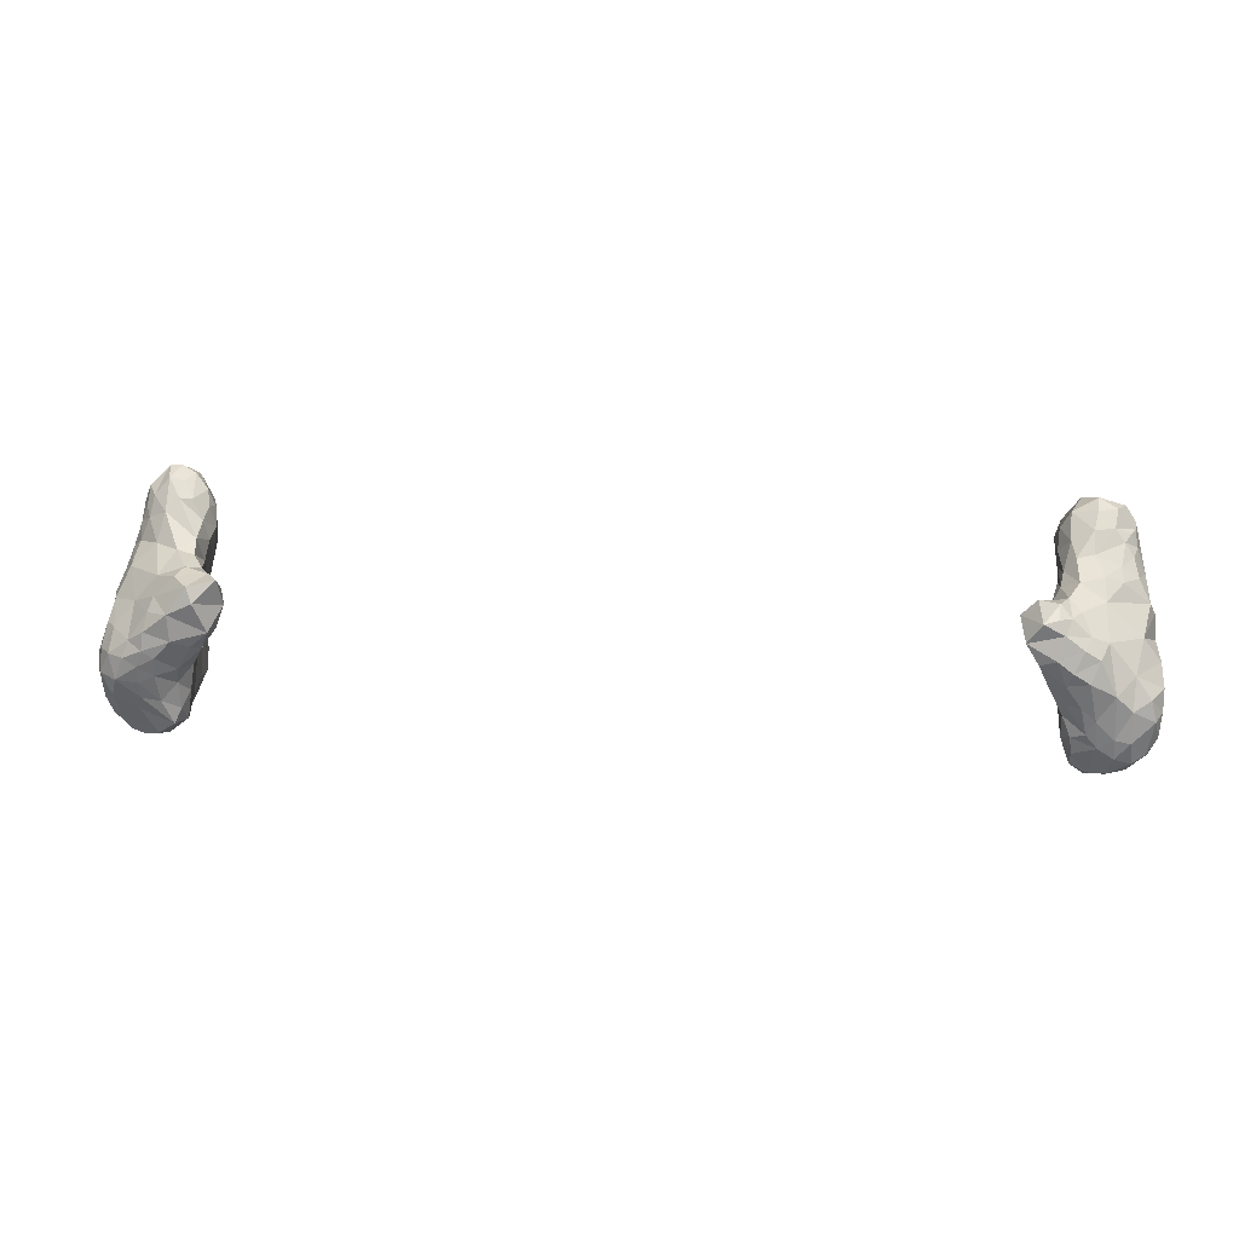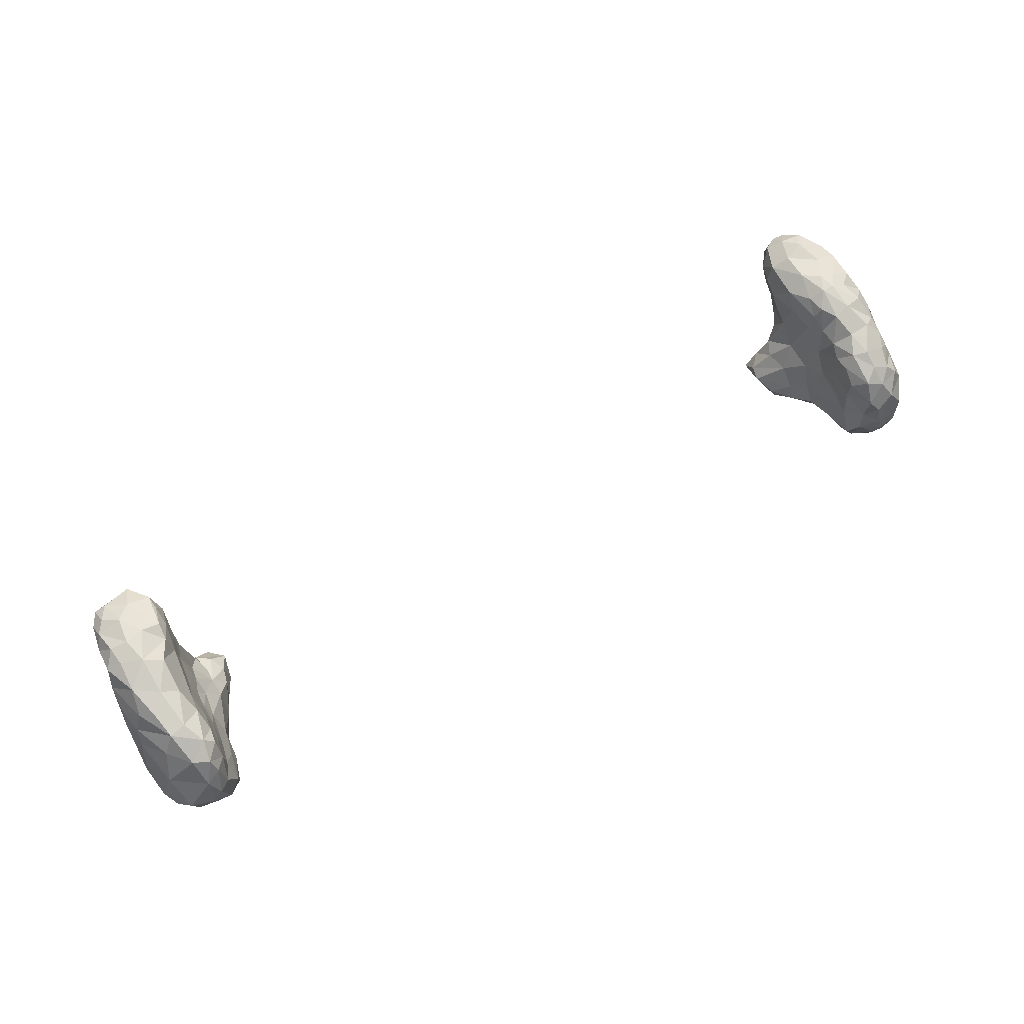
<metadata>
{"format":"obj","ext":"obj","renderer":"f3d","projection":"perspective","resolution":1024,"background":"white","views":[{"elev":17.0,"azim":-172.7,"up":"+Y"},{"elev":68.2,"azim":-30.7,"up":"+Z"}]}
</metadata>
<code>
g
v -85.37 -83.78 31.6
v -84.93 -88.14 31.66
v -84.87 -88.65 35.32
v -84.09 -84.53 28.53
v -85.55 -82.8 35.07
v -85.48 -80.29 32.61
v -85.04 -76.86 35.07
v -82.01 -72.85 34.28
v -84.84 -82.41 38.65
v -85.16 -78.9 37.63
v -83.89 -80.44 42.02
v -83.99 -73.98 45.32
v -84.7 -75.32 41.51
v -84.28 -70.93 41.17
v -83.31 -68.85 39.63
v -83.05 -90.34 29.9
v -83.57 -91.16 32.39
v -81.39 -93.89 36.2
v -80.29 -93.67 31.83
v -80.77 -91.55 28.85
v -77.98 -90.6 27.85
v -80.38 -87.79 27.32
v -77.22 -93.77 29.93
v -77.86 -87.24 27.04
v -75.37 -88.88 27.55
v -74.23 -93.75 30.1
v -74.02 -94.72 32.15
v -73.42 -86.54 27.17
v -82.5 -88.85 41.05
v -80.52 -85.61 46.16
v -77.02 -95.13 35.62
v -75.19 -94.9 38.28
v -76.54 -93.43 41.96
v -77.15 -89.75 46.52
v -73.14 -93.55 38.38
v -74.29 -91.09 46.22
v -73.71 -92.46 43.45
v -71.79 -90.38 37.73
v -78.18 -84.15 49.62
v -75.16 -83.62 49.75
v -73.43 -87.49 48.26
v -83.2 -80.99 28.45
v -80.34 -82.54 26.93
v -77.62 -79.82 25.92
v -80.67 -77.34 28.97
v -74.98 -74.09 25.74
v -74.79 -84.1 26.47
v -73.5 -77.62 24.75
v -72.42 -72.43 25.06
v -72.53 -82.08 26.07
v -83.18 -78.53 45.28
v -81.45 -77.62 49.06
v -78.87 -79.9 50.71
v -80.3 -73.56 51.91
v -76.01 -76.45 51.67
v -73.03 -77.21 49.43
v -73.52 -70.89 27.28
v -76.28 -72.1 28.9
v -76.06 -67.24 34.39
v -82.85 -65.56 45.14
v -78.83 -65.09 37.94
v -81.42 -65.07 40.52
v -80.64 -62.28 42.47
v -81.38 -61.39 45.66
v -78.54 -63.02 39.86
v -75.84 -64.07 37.18
v -74.27 -61.21 39.62
v -83.55 -69.72 47.55
v -82.56 -67.48 50.82
v -82.36 -62.73 49.47
v -80.25 -64.79 52.72
v -80.91 -60.67 51.68
v -79.89 -68.21 52.61
v -76.41 -60.53 52.99
v -76 -69.91 53.46
v -77.06 -65.32 53.45
v -72.75 -71.27 51.78
v -73.71 -64.61 53.32
v -80.33 -59.13 45.6
v -79.19 -60.03 43.07
v -78.11 -55.41 46.53
v -77.57 -57.9 43.64
v -74.21 -57.87 41.87
v -74.9 -55.4 44.67
v -75.07 -53.81 47.04
v -81.17 -59.01 47.76
v -81.35 -58.31 49.95
v -79.67 -55.8 50.34
v -79.28 -58.64 52.06
v -77.57 -56.12 51.58
v -73.71 -58.38 52.58
v -72.52 -54.77 50.37
v -71.44 -92.51 30.47
v -71.56 -93.01 33.6
v -71.57 -90.34 28.93
v -70.34 -88.08 34.05
v -71.21 -87.43 28.24
v -69.95 -88.3 30.88
v -71.91 -90.4 42.68
v -71.75 -88.1 46.09
v -70.82 -85.92 36.89
v -71.25 -86.75 41.27
v -71.38 -85.11 44.86
v -69.86 -78.18 25.14
v -69.81 -83.94 28.52
v -70.83 -75.91 24.28
v -68.28 -73.98 24.1
v -69.92 -81.54 26.85
v -69.32 -83.29 32.9
v -67.27 -78.6 26.38
v -69.11 -75.41 35.79
v -66.87 -72.79 32.75
v -66.79 -75.85 31.82
v -65.64 -75.01 25.03
v -64.66 -73.55 29.46
v -71.05 -82.01 43.18
v -71.88 -81.38 46.71
v -70.54 -78.74 39.05
v -70.93 -78.67 41.26
v -71.59 -78.12 45.48
v -70.44 -75.85 38.87
v -70.97 -74.61 42.48
v -70.91 -73.44 46.14
v -70.59 -82.54 38.96
v -69.89 -80.32 36.49
v -65.9 -68.19 24.1
v -70.41 -67.97 27.01
v -72.05 -67.73 30.04
v -71.91 -64.6 35.39
v -70.03 -65.99 31.48
v -68.51 -65.91 27.79
v -69.4 -70.1 24.79
v -68.32 -67.8 25.31
v -67.64 -66.07 30.1
v -66.75 -70.73 32.99
v -67.76 -67.96 35.04
v -65.2 -67.86 30.01
v -65.1 -64.89 26.21
v -63.52 -71.51 24.9
v -63.9 -70.67 29.47
v -62.51 -67.58 26.88
v -71.45 -61.74 38.94
v -69.41 -72.38 37.35
v -70.15 -69.34 43.2
v -69.07 -69.96 36.68
v -70.24 -68.83 46.97
v -69.14 -66.08 37.62
v -69.61 -64.02 39.47
v -69.06 -64.59 43.19
v -69.08 -66.6 42.45
v -69.18 -65.78 45.3
v -68.95 -62.11 44.5
v -70.7 -67.54 50.89
v -70.39 -64.66 52
v -69.52 -61.41 51.85
v -69.34 -64.69 49.73
v -68.53 -60.95 48.51
v -70.74 -59.76 42.32
v -70.85 -56.08 46.28
v -69.19 -58.92 46.74
v -69.71 -58.7 51.4
v 70.74 -89.19 29.06
v 69.56 -84.05 33.81
v 69.61 -86.7 30.83
v 72.02 -93.19 34.57
v 71.99 -91.85 28.71
v 70.52 -91.82 31.48
v 70.72 -89.05 35.51
v 70.86 -84.52 28.06
v 71.43 -87.89 45
v 71.26 -87.76 41.19
v 70.88 -84.6 37.74
v 71.73 -84.66 47.2
v 63.74 -74.8 27.58
v 64.52 -75.05 25.39
v 66.51 -77 30.45
v 66.44 -78.47 27.85
v 66.71 -73.57 33.18
v 68.55 -81.75 29.9
v 67.53 -77.56 25.62
v 68.76 -79.07 33.23
v 70.18 -81.79 26.79
v 69.57 -79.87 35.39
v 70.47 -76.52 24.41
v 71.72 -81.79 46.41
v 70.86 -80.47 38.39
v 71.26 -82.11 42.7
v 69.51 -76.48 36.43
v 71.37 -77.06 41.92
v 70.96 -72.87 46.06
v 66.31 -69.86 23.72
v 70.65 -71.9 23.99
v 62.43 -71.09 28.2
v 62.9 -68.69 28.84
v 62.88 -66.49 26.21
v 65.16 -66.41 29.52
v 66.04 -69.47 32.85
v 67.31 -67.22 24.4
v 67.43 -66.67 33.36
v 69.41 -65.15 35.84
v 70.17 -66.5 27.5
v 69.45 -65.83 30.94
v 72.32 -64.42 36.01
v 69.11 -71.44 37.5
v 69.4 -67.5 40.82
v 68.88 -63.05 46.27
v 70.01 -63.34 39.15
v 69.22 -64.58 43.41
v 70.04 -61.27 42.91
v 69.96 -68.32 47.18
v 70.14 -66.18 50.75
v 72.23 -69.86 52.07
v 69.66 -59.5 45.64
v 69.24 -60 47.83
v 70.26 -57 47.29
v 71.78 -57.76 43.58
v 70.32 -59.62 50.88
v 73.67 -87.67 27.62
v 75.17 -93.95 29.71
v 74.51 -94.97 32.82
v 75.38 -95.38 34.88
v 77.54 -89.45 28.36
v 77.64 -94.55 30.67
v 76.93 -87.14 27.41
v 79.75 -94.55 32.55
v 79.8 -93.75 30.5
v 80.75 -83.92 26.39
v 83.41 -91.33 31.94
v 81.22 -90.62 29.32
v 83.96 -87.91 29.95
v 81.82 -87.08 27.77
v 72.72 -92.33 38.23
v 73.31 -92.46 43.18
v 73.69 -89.78 47.02
v 74.79 -93.82 40.86
v 75.22 -94.86 37.28
v 78.34 -92.83 42.36
v 76.74 -90.93 45.54
v 79.35 -88.43 46.46
v 81.04 -93.45 37.66
v 81.39 -89.23 43.86
v 83.29 -89.33 39.99
v 82.76 -85.3 43.68
v 82.16 -84.01 45.91
v 76.28 -87.73 48.25
v 76.33 -84.79 49.77
v 80.24 -84.88 47.98
v 73.47 -79.57 24.95
v 73.98 -82.87 26.01
v 74.71 -72.37 26.65
v 75.51 -78.42 24.89
v 76.84 -84.31 26.4
v 76.74 -81.35 25.47
v 75.11 -75.28 25.07
v 79.12 -79.98 25.83
v 78.17 -77.12 26.42
v 78.52 -72.08 31.87
v 82.03 -79.81 27.57
v 81.93 -76.27 30.71
v 82.3 -81.27 47.18
v 83.61 -85.47 41.63
v 83.78 -82.44 42.86
v 83.8 -78.78 44.61
v 83.59 -75.28 47.58
v 83.17 -72.89 35.76
v 73.62 -83.88 49.47
v 72.41 -79.23 47.92
v 72.03 -75.78 48.32
v 71.67 -72.85 49.93
v 72.95 -73.04 51.98
v 75.44 -80.24 50.66
v 74.56 -75.91 52.01
v 78.08 -82.06 50.28
v 79.5 -80.01 50.57
v 77.58 -75.31 52.75
v 81.91 -78.59 48.88
v 80.98 -74.45 51.42
v 83.57 -71.84 48.66
v 73.97 -70.08 28.06
v 74.5 -67.73 32
v 76.77 -64.23 38.94
v 79.24 -61.08 43.34
v 81.52 -62.52 45.78
v 80.3 -59.72 45.47
v 80.79 -64.93 42.68
v 83.66 -69.75 42.93
v 82.99 -66.58 45.62
v 81.11 -68.04 38.15
v 73.43 -60.09 52.65
v 74.98 -70.19 53.63
v 73.39 -65.02 53.22
v 77.15 -70.26 53.52
v 76.37 -67.43 53.68
v 79.86 -70.64 52.21
v 79.3 -67.75 52.72
v 78.34 -63.58 52.84
v 82.14 -60.01 49.81
v 82.55 -68.35 50.87
v 82.3 -63.58 51.12
v 73.89 -57.54 43.03
v 73.56 -55.18 45.41
v 75.9 -59.62 41.68
v 76.24 -54.7 45.8
v 78.78 -57.7 45.11
v 72.33 -54.4 47.89
v 72.31 -54.94 50.09
v 74.97 -55.91 51.82
v 74.93 -53.3 48.9
v 77.09 -58.65 52.98
v 77.2 -53.47 49.02
v 80.37 -56.67 47.84
v 78.94 -56.31 51.54
v 84.63 -88.13 35.23
v 85.42 -83.85 36.15
v 84.67 -85.55 38.76
v 84.67 -82.96 39.84
v 84.1 -83.5 28.88
v 84.32 -79.96 30.69
v 83.7 -76.12 32.83
v 85.6 -84.06 32.34
v 85.84 -81.42 33.58
v 85.35 -79.51 36.99
v 84.53 -78.04 41.31
v 84.34 -74.76 42.58
v 84.47 -72.99 39.67
g
f 1 2 1
f 1 5 6
f 6 42 1
f 8 14 15
f 12 14 13
f 20 19 17
f 21 20 22
f 24 24 21
f 23 27 31
f 21 24 25
f 47 24 44
f 26 93 27
f 3 9 3
f 33 34 29
f 40 39 41
f 44 46 48
f 46 106 48
f 52 68 12
f 39 51 30
f 55 53 40
f 56 55 40
f 55 77 75
f 58 8 59
f 60 62 15
f 64 70 86
f 63 65 62
f 64 80 63
f 15 61 59
f 65 63 80
f 69 71 70
f 70 87 86
f 75 78 76
f 78 91 74
f 142 83 83
f 84 159 83
f 89 87 72
f 88 81 87
f 81 88 85
f 90 90 91
f 89 74 90
f 161 92 91
f 95 93 26
f 25 97 95
f 28 105 97
f 38 96 101
f 100 103 41
f 104 114 110
f 105 110 109
f 114 104 107
f 110 110 108
f 110 113 109
f 114 114 110
f 115 112 112
f 124 116 102
f 117 41 41
f 124 118 119
f 144 123 122
f 122 120 119
f 57 128 127
f 128 129 130
f 127 131 133
f 127 130 131
f 130 129 130
f 130 134 131
f 131 126 133
f 132 126 139
f 112 135 112
f 140 137 112
f 112 134 135
f 138 131 134
f 141 137 140
f 141 134 137
f 139 141 140
f 126 141 139
f 139 141 139
f 126 138 141
f 129 67 142
f 146 77 123
f 130 129 147
f 148 149 147
f 148 152 149
f 136 150 145
f 56 77 55
f 153 156 154
f 154 161 91
f 151 156 146
f 156 155 154
f 158 160 152
f 158 159 160
f 160 157 152
f 92 161 159
f 167 166 166
f 164 169 162
f 172 163 168
f 175 174 175
f 176 193 174
f 179 177 179
f 179 176 177
f 179 181 176
f 182 177 180
f 182 182 169
f 183 172 186
f 194 195 193
f 193 194 194
f 194 194 194
f 195 198 191
f 178 193 176
f 195 196 196
f 204 199 197
f 200 202 199
f 198 201 198
f 200 203 202
f 205 199 204
f 208 207 205
f 207 209 207
f 207 302 203
f 269 211 210
f 214 215 213
f 216 305 301
f 215 306 305
f 166 165 167
f 165 166 220
f 223 219 219
f 240 221 225
f 223 226 225
f 219 229 223
f 234 170 233
f 221 165 220
f 239 245 238
f 244 247 239
f 245 266 234
f 245 245 239
f 239 246 245
f 251 184 254
f 250 254 250
f 254 250 256
f 255 253 251
f 256 250 257
f 255 258 227
f 227 317 231
f 271 275 272
f 274 273 247
f 276 274 276
f 277 292 275
f 203 281 280
f 280 288 257
f 281 285 288
f 290 212 270
f 292 290 275
f 296 289 291
f 272 290 270
f 295 292 294
f 297 299 283
f 308 310 303
f 282 284 283
f 289 306 217
f 308 307 310
f 310 312 311
f 304 310 311
f 312 309 297
f 320 230 317
f 261 241 242
f 259 319 318
f 322 324 323
f 322 325 322
f 286 325 265
f 287 298 278
f 286 324 325
f 324 286 264
f 265 325 322
f 322 314 321
f 314 323 316
f 287 278 286
f 286 278 264
f 324 263 323
f 322 325 324
f 264 263 324
f 316 263 262
f 322 323 314
f 316 262 315
f 322 321 319
f 321 322 322
f 321 314 320
f 318 321 320
f 317 318 320
f 320 314 313
f 319 265 322
f 265 319 259
f 319 321 318
f 315 262 261
f 314 315 313
f 315 261 242
f 315 242 313
f 316 315 314
f 317 230 231
f 230 320 313
f 228 230 313
f 230 228 229
f 312 311 311
f 311 312 297
f 311 311 284
f 311 297 297
f 311 297 284
f 297 296 299
f 310 310 311
f 307 310 307
f 310 307 312
f 312 307 309
f 310 310 308
f 307 307 312
f 307 307 307
f 307 307 309
f 309 307 289
f 308 306 307
f 306 308 305
f 305 308 301
f 307 306 289
f 304 311 284
f 284 311 284
f 304 284 282
f 302 303 304
f 302 304 282
f 302 282 281
f 303 310 304
f 303 302 300
f 300 302 207
f 308 303 301
f 301 303 300
f 301 216 216
f 216 301 300
f 300 207 209
f 216 300 209
f 297 299 297
f 297 283 284
f 283 299 287
f 299 298 287
f 296 297 309
f 299 295 298
f 295 294 298
f 292 295 293
f 296 295 299
f 294 278 298
f 309 289 296
f 296 293 295
f 275 290 272
f 294 292 277
f 291 290 293
f 296 291 293
f 293 290 292
f 291 212 290
f 283 287 285
f 285 287 288
f 288 287 286
f 288 286 265
f 281 288 280
f 284 284 283
f 283 285 282
f 282 285 281
f 203 302 281
f 257 288 265
f 280 257 279
f 279 257 250
f 279 250 250
f 203 280 202
f 202 280 201
f 250 279 250
f 279 280 279
f 279 279 250
f 279 250 192
f 278 294 277
f 278 277 264
f 264 276 276
f 277 275 276
f 276 264 277
f 276 274 260
f 260 274 247
f 274 276 275
f 247 273 273
f 247 273 247
f 247 247 244
f 275 271 274
f 273 246 273
f 273 246 246
f 274 271 273
f 271 246 273
f 246 271 266
f 246 266 246
f 272 267 271
f 271 267 266
f 269 210 190
f 270 269 268
f 269 190 268
f 270 268 272
f 272 268 267
f 266 185 173
f 185 266 267
f 264 276 263
f 263 276 260
f 323 263 316
f 263 260 262
f 262 244 243
f 262 243 261
f 244 262 260
f 260 247 244
f 259 318 258
f 258 318 317
f 265 259 257
f 256 259 258
f 258 317 227
f 256 258 255
f 257 259 256
f 256 259 256
f 256 256 256
f 255 256 256
f 255 227 253
f 254 256 256
f 256 251 254
f 254 256 254
f 251 256 255
f 252 253 227
f 250 254 250
f 253 252 249
f 249 252 218
f 250 254 254
f 248 253 249
f 253 248 251
f 248 249 182
f 192 250 254
f 184 251 248
f 182 249 169
f 169 182 169
f 247 246 239
f 246 246 273
f 273 246 247
f 239 245 239
f 246 246 245
f 246 245 245
f 246 266 245
f 266 173 234
f 243 239 241
f 261 243 241
f 242 240 313
f 239 243 244
f 242 241 237
f 242 237 240
f 239 243 239
f 239 238 241
f 241 238 237
f 237 236 240
f 240 236 221
f 237 238 235
f 233 235 238
f 237 235 236
f 236 165 221
f 245 234 238
f 235 232 236
f 236 165 165
f 234 233 238
f 233 232 235
f 313 240 228
f 229 228 226
f 226 225 226
f 231 230 229
f 223 226 226
f 226 223 229
f 225 226 228
f 228 240 225
f 224 231 222
f 222 229 219
f 229 222 231
f 223 226 223
f 252 227 224
f 231 224 227
f 218 252 224
f 218 224 166
f 219 223 219
f 223 219 223
f 221 223 225
f 166 224 222
f 222 219 166
f 219 219 166
f 221 220 223
f 223 220 219
f 219 220 219
f 218 169 249
f 166 219 166
f 219 166 166
f 166 219 220
f 169 169 162
f 162 169 218
f 218 166 166
f 166 166 166
f 166 166 166
f 232 165 236
f 306 215 217
f 305 216 215
f 214 211 217
f 214 213 206
f 216 216 213
f 216 209 209
f 217 215 214
f 215 216 213
f 213 209 206
f 213 216 209
f 289 217 291
f 291 217 211
f 291 211 212
f 212 269 270
f 190 204 189
f 211 214 206
f 211 206 210
f 211 269 212
f 209 209 207
f 207 207 200
f 200 207 203
f 209 208 206
f 209 207 208
f 208 205 210
f 205 207 200
f 206 208 210
f 205 190 210
f 201 280 279
f 198 201 279
f 198 279 192
f 198 192 191
f 199 196 196
f 196 199 202
f 196 202 201
f 199 205 200
f 196 201 198
f 191 198 198
f 199 196 197
f 204 197 178
f 195 196 198
f 196 194 197
f 194 196 194
f 178 194 193
f 195 191 193
f 194 194 197
f 197 194 178
f 194 193 193
f 193 193 174
f 196 195 194
f 194 193 193
f 191 192 175
f 193 191 175
f 190 205 204
f 190 189 268
f 189 204 188
f 268 189 267
f 189 185 267
f 189 188 186
f 188 183 186
f 185 189 187
f 187 189 186
f 185 187 173
f 186 172 187
f 172 183 163
f 188 181 183
f 254 184 192
f 184 248 182
f 179 182 169
f 188 178 181
f 184 175 192
f 183 181 163
f 175 184 180
f 182 180 184
f 177 182 179
f 182 180 182
f 179 164 163
f 164 179 179
f 204 178 188
f 178 176 181
f 175 177 177
f 180 175 175
f 177 175 180
f 181 179 163
f 179 177 177
f 175 180 175
f 193 175 175
f 176 174 177
f 177 174 175
f 174 193 175
f 193 193 174
f 187 172 171
f 173 187 170
f 171 168 232
f 172 168 171
f 173 170 234
f 187 171 170
f 170 171 233
f 232 233 171
f 164 179 169
f 162 218 166
f 232 168 165
f 168 167 165
f 165 167 165
f 167 162 166
f 163 164 168
f 168 164 167
f 164 162 167
f 160 161 157
f 161 155 157
f 157 155 156
f 159 161 160
f 161 154 155
f 85 92 159
f 91 92 90
f 91 78 154
f 152 151 149
f 159 158 83
f 157 156 151
f 156 153 146
f 155 154 154
f 154 153 153
f 154 154 153
f 154 78 153
f 153 77 153
f 153 77 77
f 153 77 146
f 123 77 56
f 77 77 56
f 151 152 157
f 149 151 150
f 151 151 149
f 147 136 130
f 142 158 148
f 142 148 129
f 158 152 148
f 149 150 147
f 147 150 136
f 129 148 147
f 129 129 130
f 151 151 144
f 150 151 144
f 144 151 146
f 145 150 144
f 144 146 123
f 142 83 158
f 66 67 129
f 129 142 129
f 138 134 141
f 139 140 114
f 139 139 114
f 138 126 126
f 126 126 139
f 131 138 131
f 134 134 137
f 134 134 131
f 131 138 126
f 134 134 134
f 134 112 137
f 135 134 136
f 140 112 115
f 112 135 112
f 132 139 107
f 131 134 131
f 136 145 135
f 135 145 112
f 112 143 111
f 131 131 131
f 130 134 134
f 134 130 136
f 130 127 128
f 131 131 133
f 145 143 112
f 130 130 134
f 133 132 127
f 57 127 132
f 66 129 59
f 57 132 49
f 126 132 133
f 123 56 120
f 144 143 145
f 143 144 122
f 143 121 111
f 111 118 125
f 111 125 113
f 121 118 111
f 125 101 109
f 101 125 124
f 120 122 123
f 122 121 143
f 122 119 121
f 121 119 118
f 117 56 40
f 118 124 125
f 120 117 116
f 119 120 116
f 124 119 116
f 116 117 103
f 103 117 41
f 114 114 139
f 140 115 114
f 114 115 110
f 112 112 113
f 112 113 115
f 115 113 110
f 112 111 113
f 107 104 106
f 114 107 139
f 110 110 114
f 113 125 109
f 108 110 105
f 109 98 105
f 132 107 49
f 48 106 104
f 104 108 50
f 108 104 110
f 108 28 50
f 49 107 106
f 48 104 50
f 103 99 102
f 116 103 102
f 124 102 101
f 99 103 100
f 41 36 100
f 99 100 36
f 101 102 38
f 99 36 99
f 102 99 99
f 102 99 38
f 96 38 94
f 36 37 99
f 109 96 98
f 96 109 101
f 105 98 97
f 97 98 95
f 98 93 95
f 28 97 28
f 105 28 108
f 28 97 25
f 96 94 98
f 95 26 25
f 38 35 94
f 93 98 94
f 26 26 23
f 74 91 90
f 90 92 85
f 90 85 88
f 90 90 88
f 88 88 90
f 88 88 81
f 90 88 89
f 74 89 72
f 88 87 89
f 87 81 86
f 87 70 72
f 85 159 84
f 84 83 82
f 82 83 83
f 83 142 67
f 85 84 81
f 82 81 84
f 82 83 82
f 82 83 67
f 82 67 80
f 81 82 86
f 86 82 82
f 86 82 79
f 82 80 79
f 79 64 86
f 79 80 64
f 78 74 76
f 78 75 153
f 153 75 77
f 74 72 76
f 72 71 76
f 72 89 72
f 76 73 75
f 72 71 72
f 72 71 71
f 76 71 73
f 73 54 75
f 72 70 71
f 71 69 71
f 69 71 69
f 71 69 73
f 69 69 73
f 73 69 54
f 54 69 68
f 70 60 69
f 69 60 68
f 67 65 80
f 65 67 66
f 62 65 61
f 65 66 61
f 64 63 60
f 63 62 60
f 70 64 60
f 62 61 15
f 60 15 68
f 59 129 128
f 59 128 58
f 128 57 57
f 57 49 57
f 57 49 46
f 58 128 57
f 58 44 45
f 58 57 46
f 59 61 66
f 120 56 117
f 75 54 55
f 40 53 39
f 54 53 55
f 39 53 52
f 54 52 53
f 68 52 54
f 52 51 39
f 52 12 51
f 49 106 46
f 48 50 47
f 47 50 28
f 44 48 47
f 46 44 58
f 44 24 43
f 8 58 45
f 45 42 6
f 45 44 43
f 15 59 8
f 8 45 7
f 42 45 43
f 7 45 6
f 42 43 4
f 41 117 40
f 41 41 36
f 41 39 34
f 41 34 36
f 34 39 30
f 100 36 36
f 36 36 36
f 36 36 37
f 99 37 35
f 38 99 35
f 37 32 35
f 36 34 36
f 36 33 37
f 32 37 33
f 32 94 35
f 34 33 36
f 32 33 31
f 33 18 31
f 34 30 29
f 29 11 9
f 3 18 29
f 9 3 29
f 50 28 28
f 28 25 47
f 26 23 25
f 93 94 27
f 26 27 23
f 93 26 26
f 94 32 27
f 27 32 31
f 47 25 24
f 25 28 25
f 23 25 25
f 24 47 24
f 43 24 24
f 24 24 24
f 23 21 25
f 26 23 23
f 23 23 21
f 24 21 22
f 43 24 22
f 20 21 23
f 19 23 31
f 16 20 17
f 17 17 19
f 19 20 23
f 18 19 31
f 19 18 19
f 29 18 33
f 22 4 43
f 4 22 16
f 16 22 20
f 16 16 20
f 19 17 19
f 17 16 17
f 16 16 2
f 2 16 17
f 3 19 18
f 3 17 19
f 15 14 68
f 68 14 12
f 14 8 13
f 12 13 51
f 13 10 11
f 13 7 10
f 13 11 51
f 8 7 13
f 51 11 30
f 11 29 30
f 11 10 9
f 7 6 10
f 10 5 9
f 9 5 3
f 5 10 6
f 5 1 1
f 1 42 4
f 4 2 1
f 4 16 2
f 3 1 2
f 2 16 2
f 3 17 3
f 2 17 3
f 5 1 3
f 1 2 2

</code>
